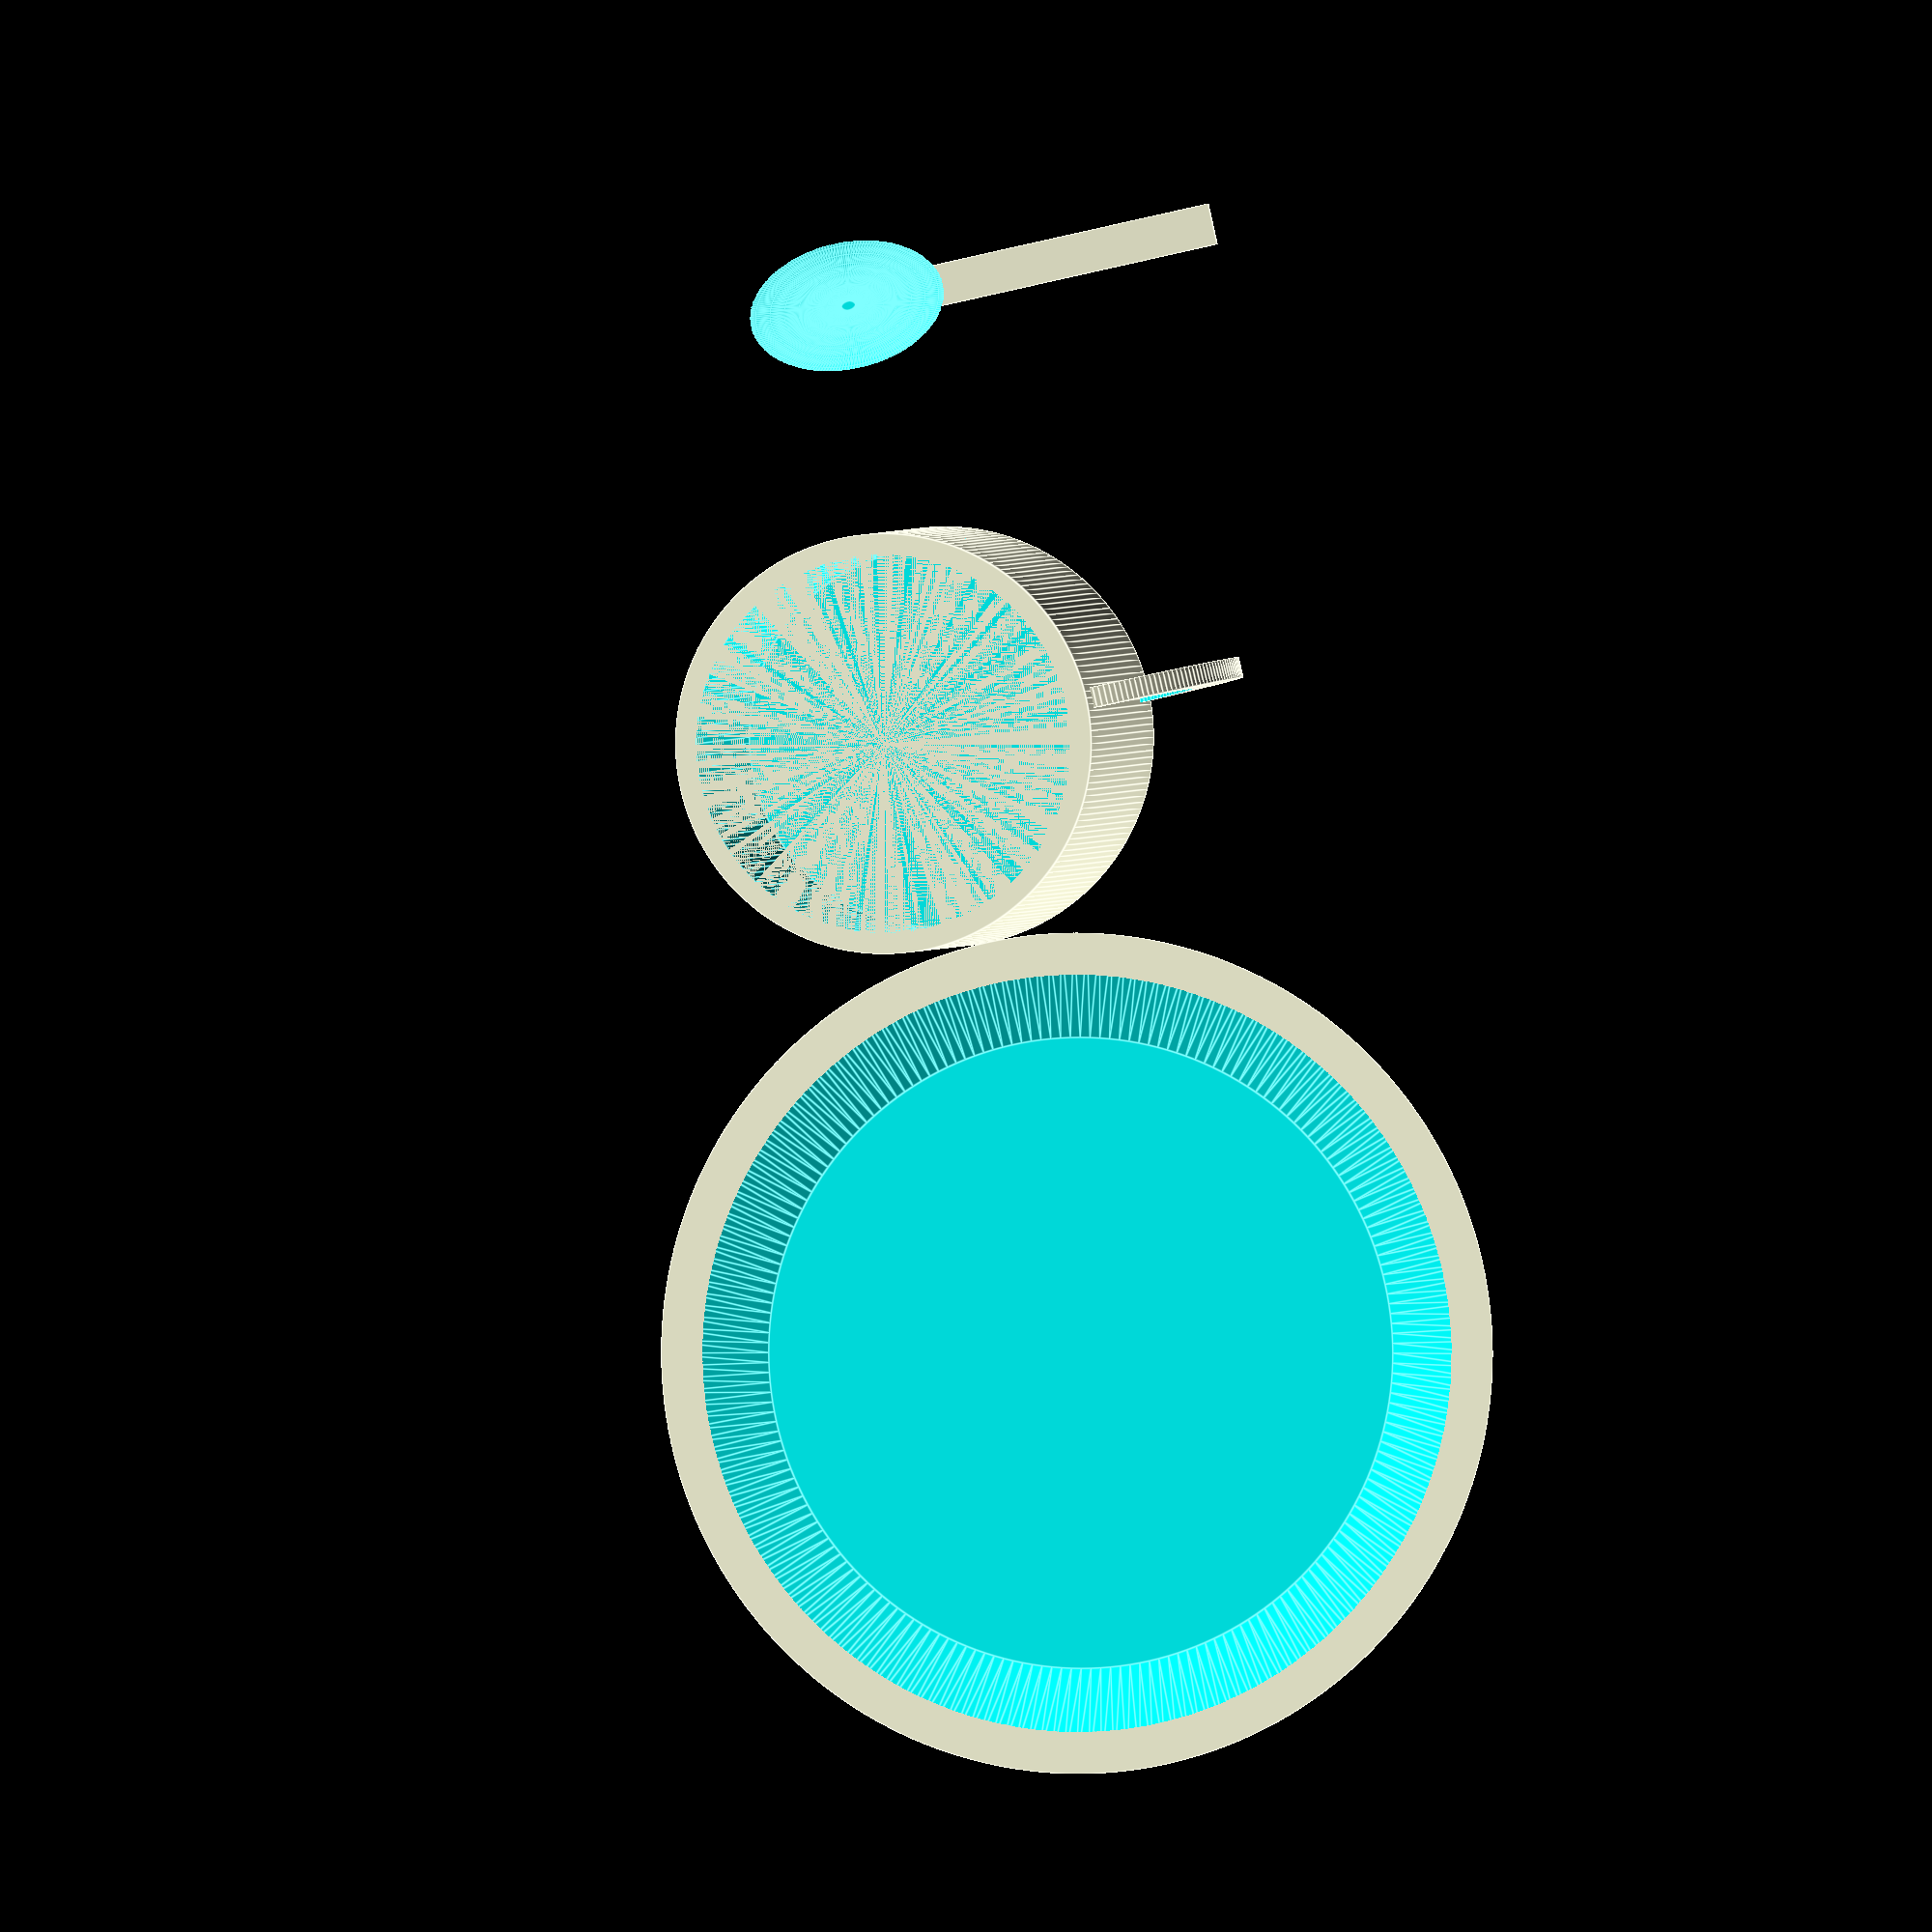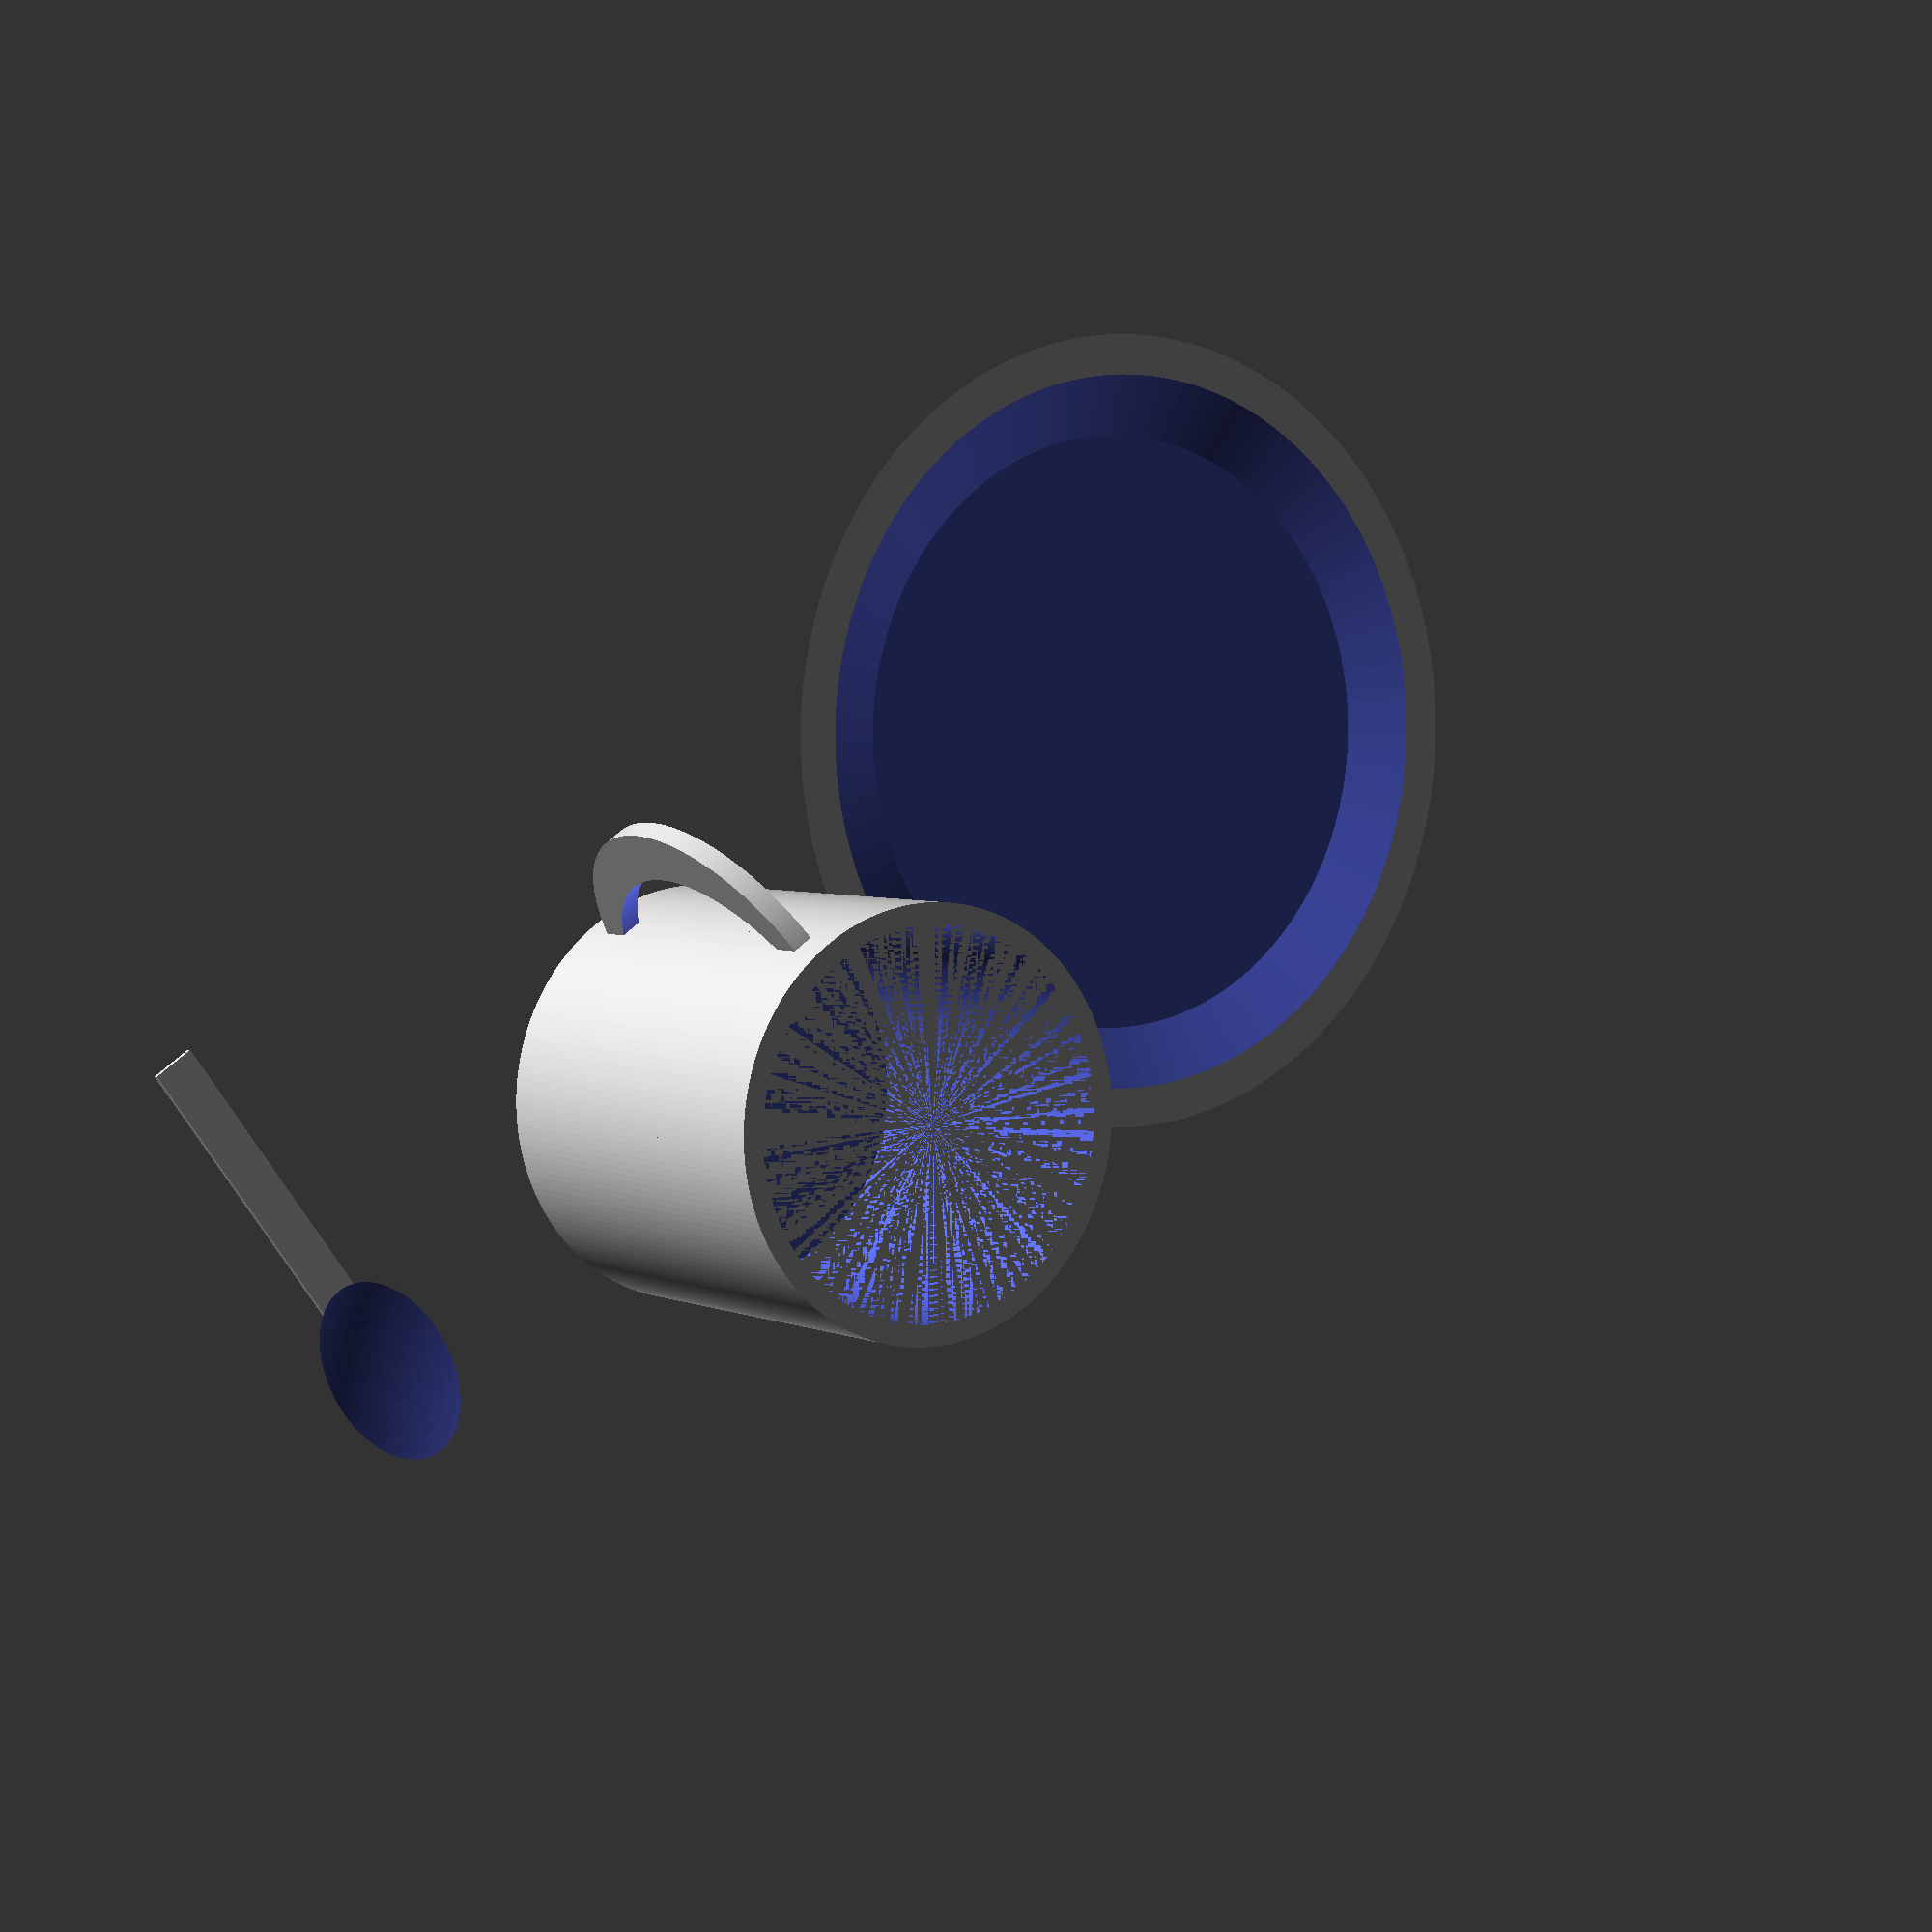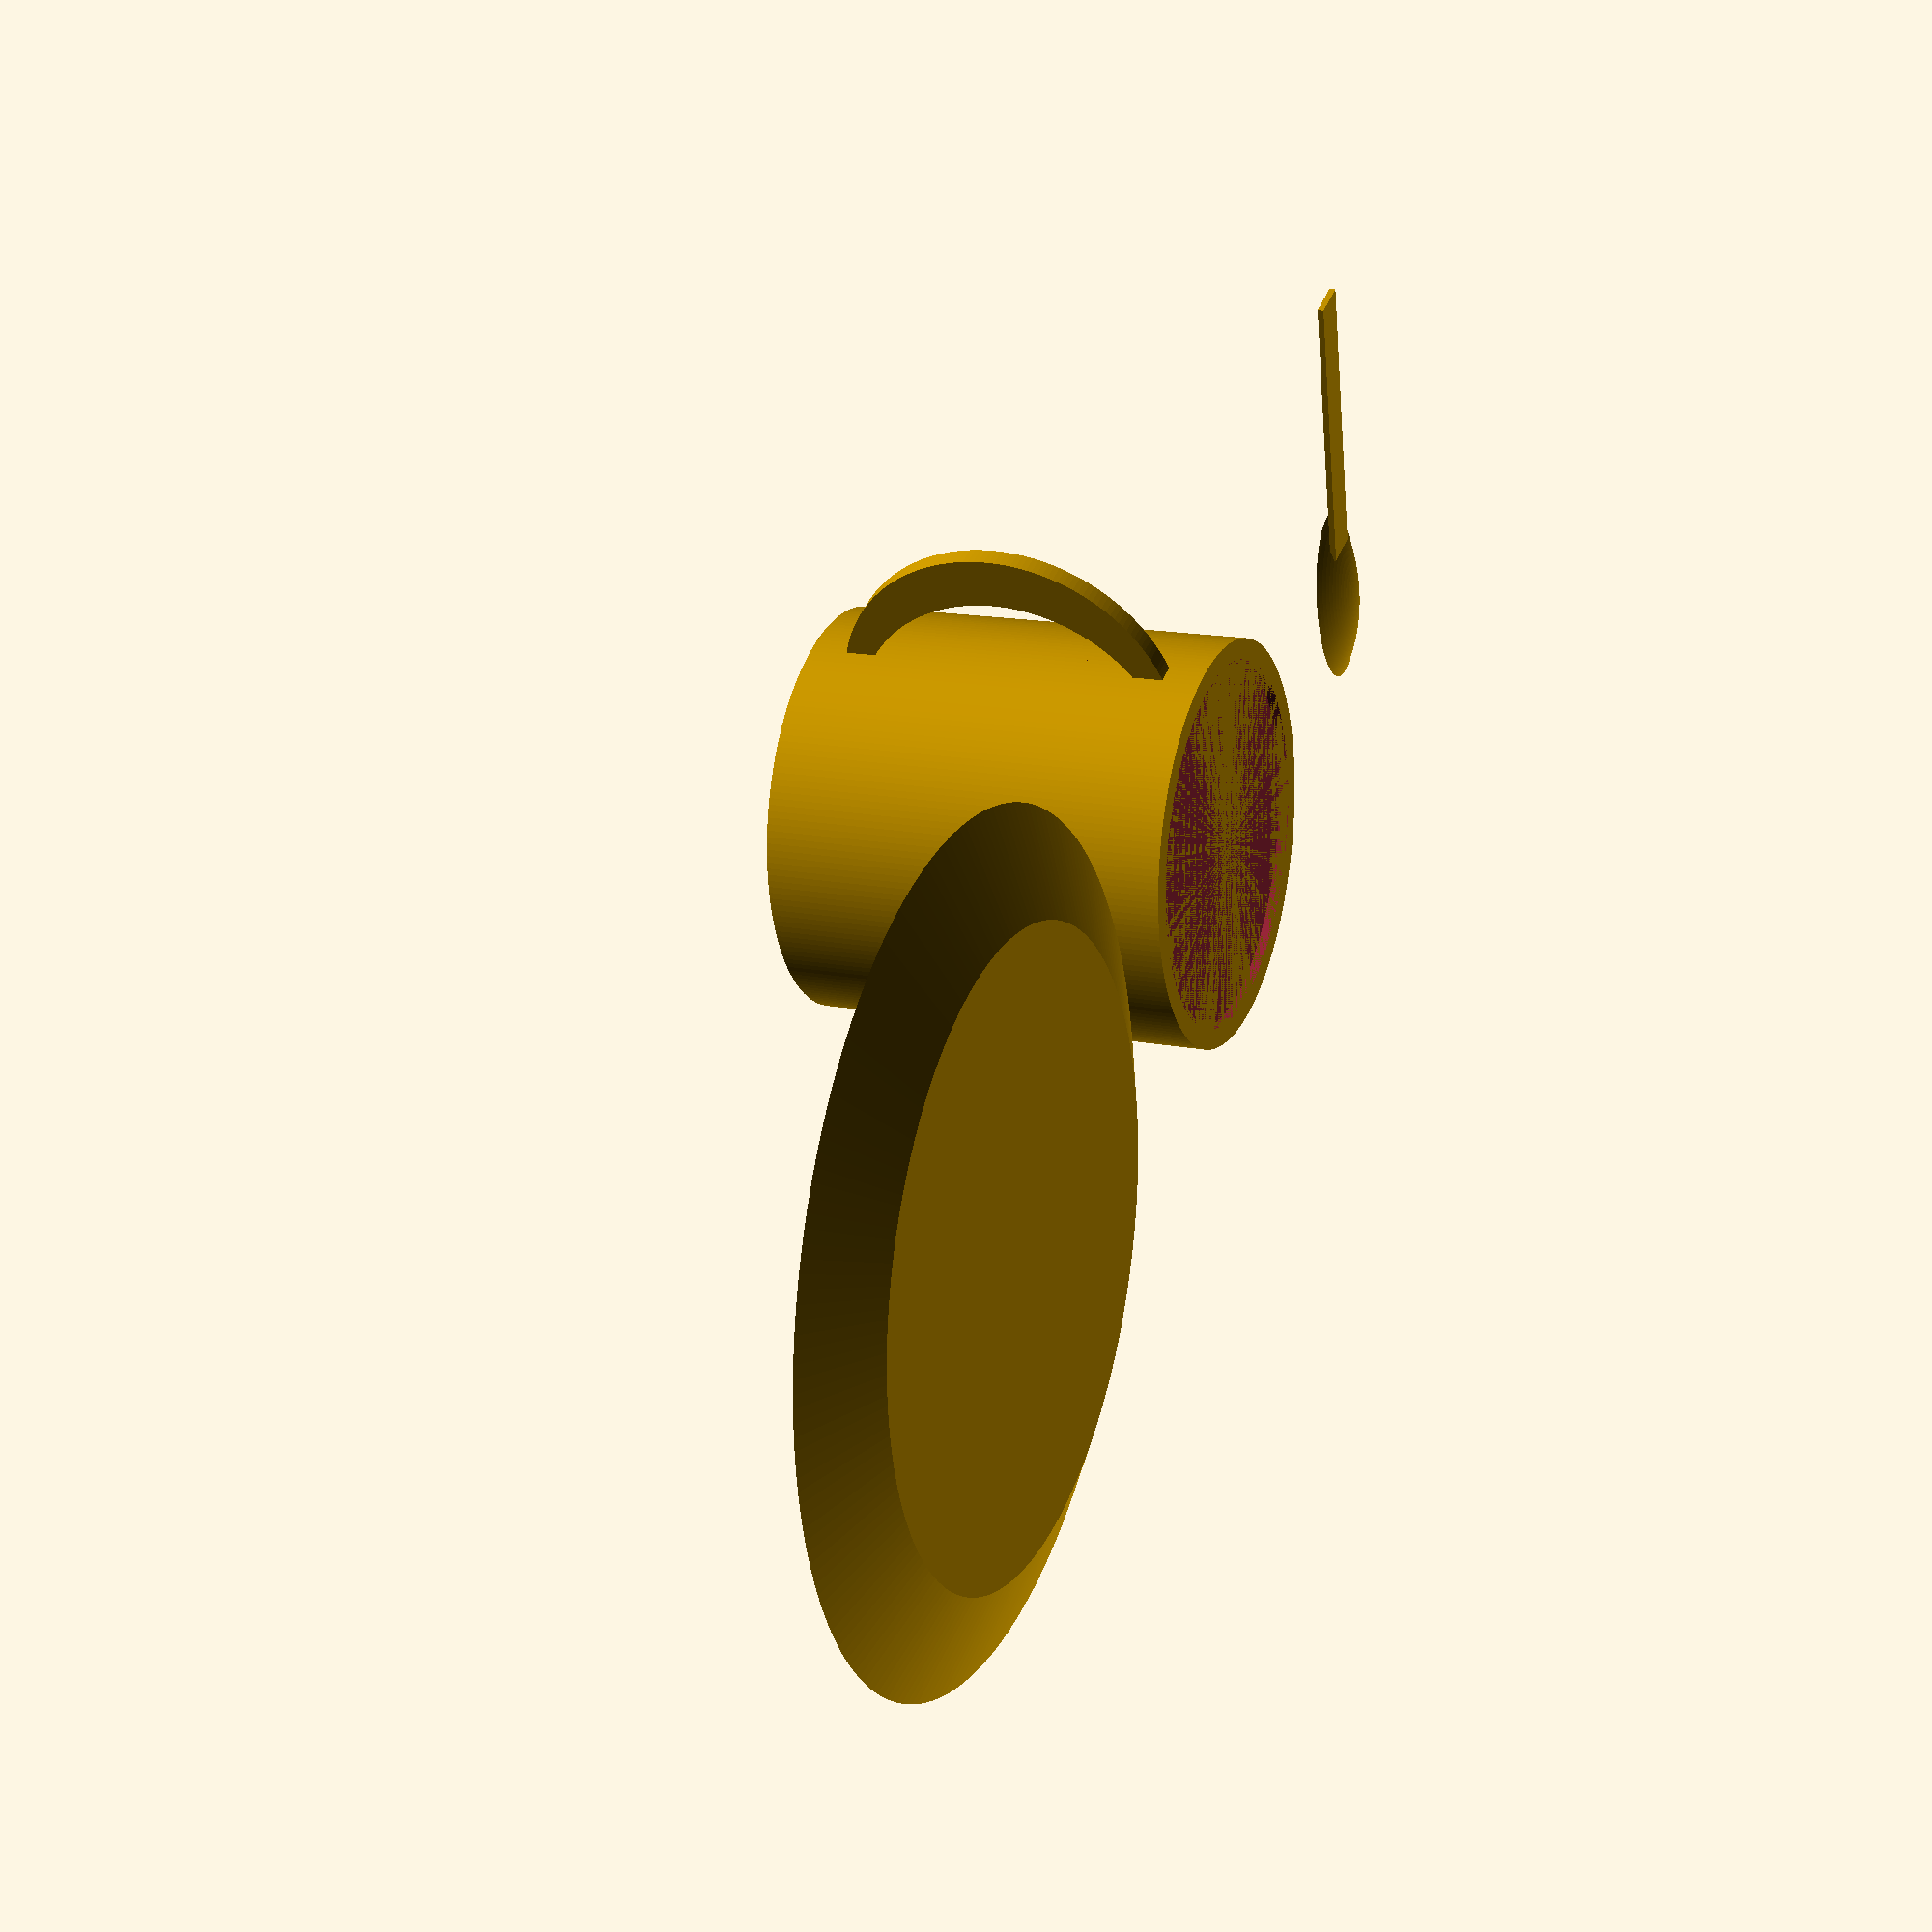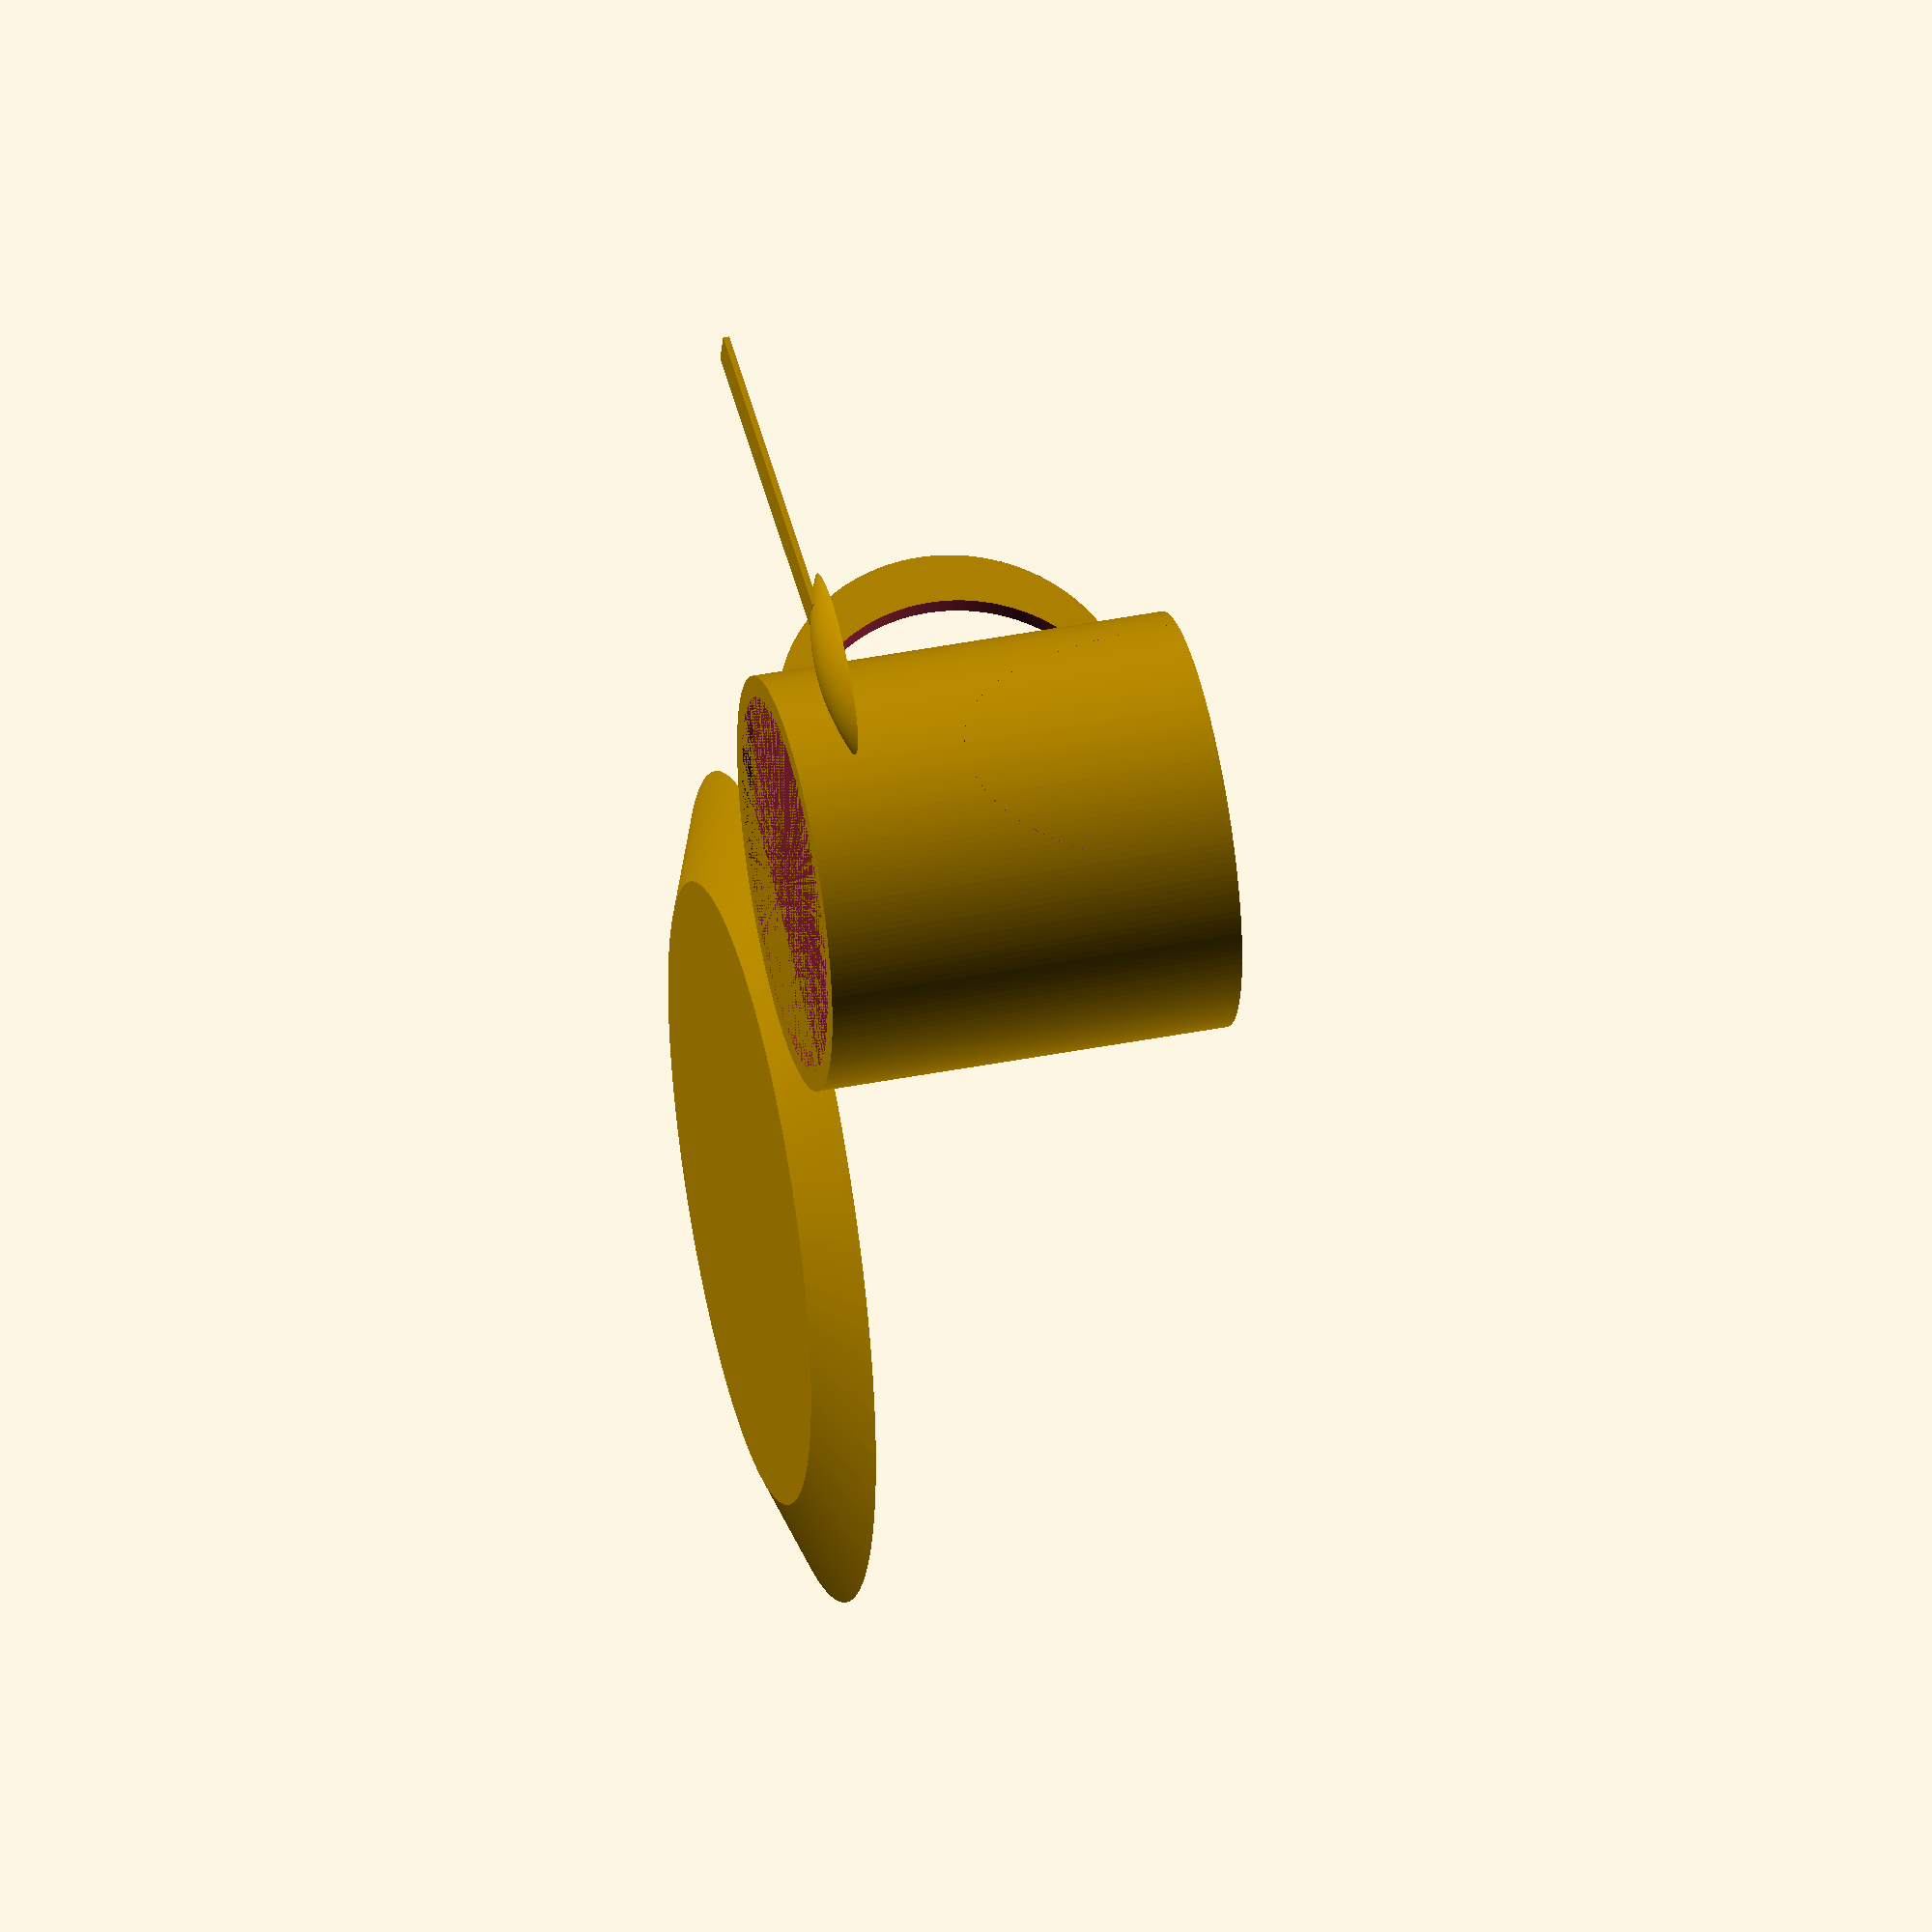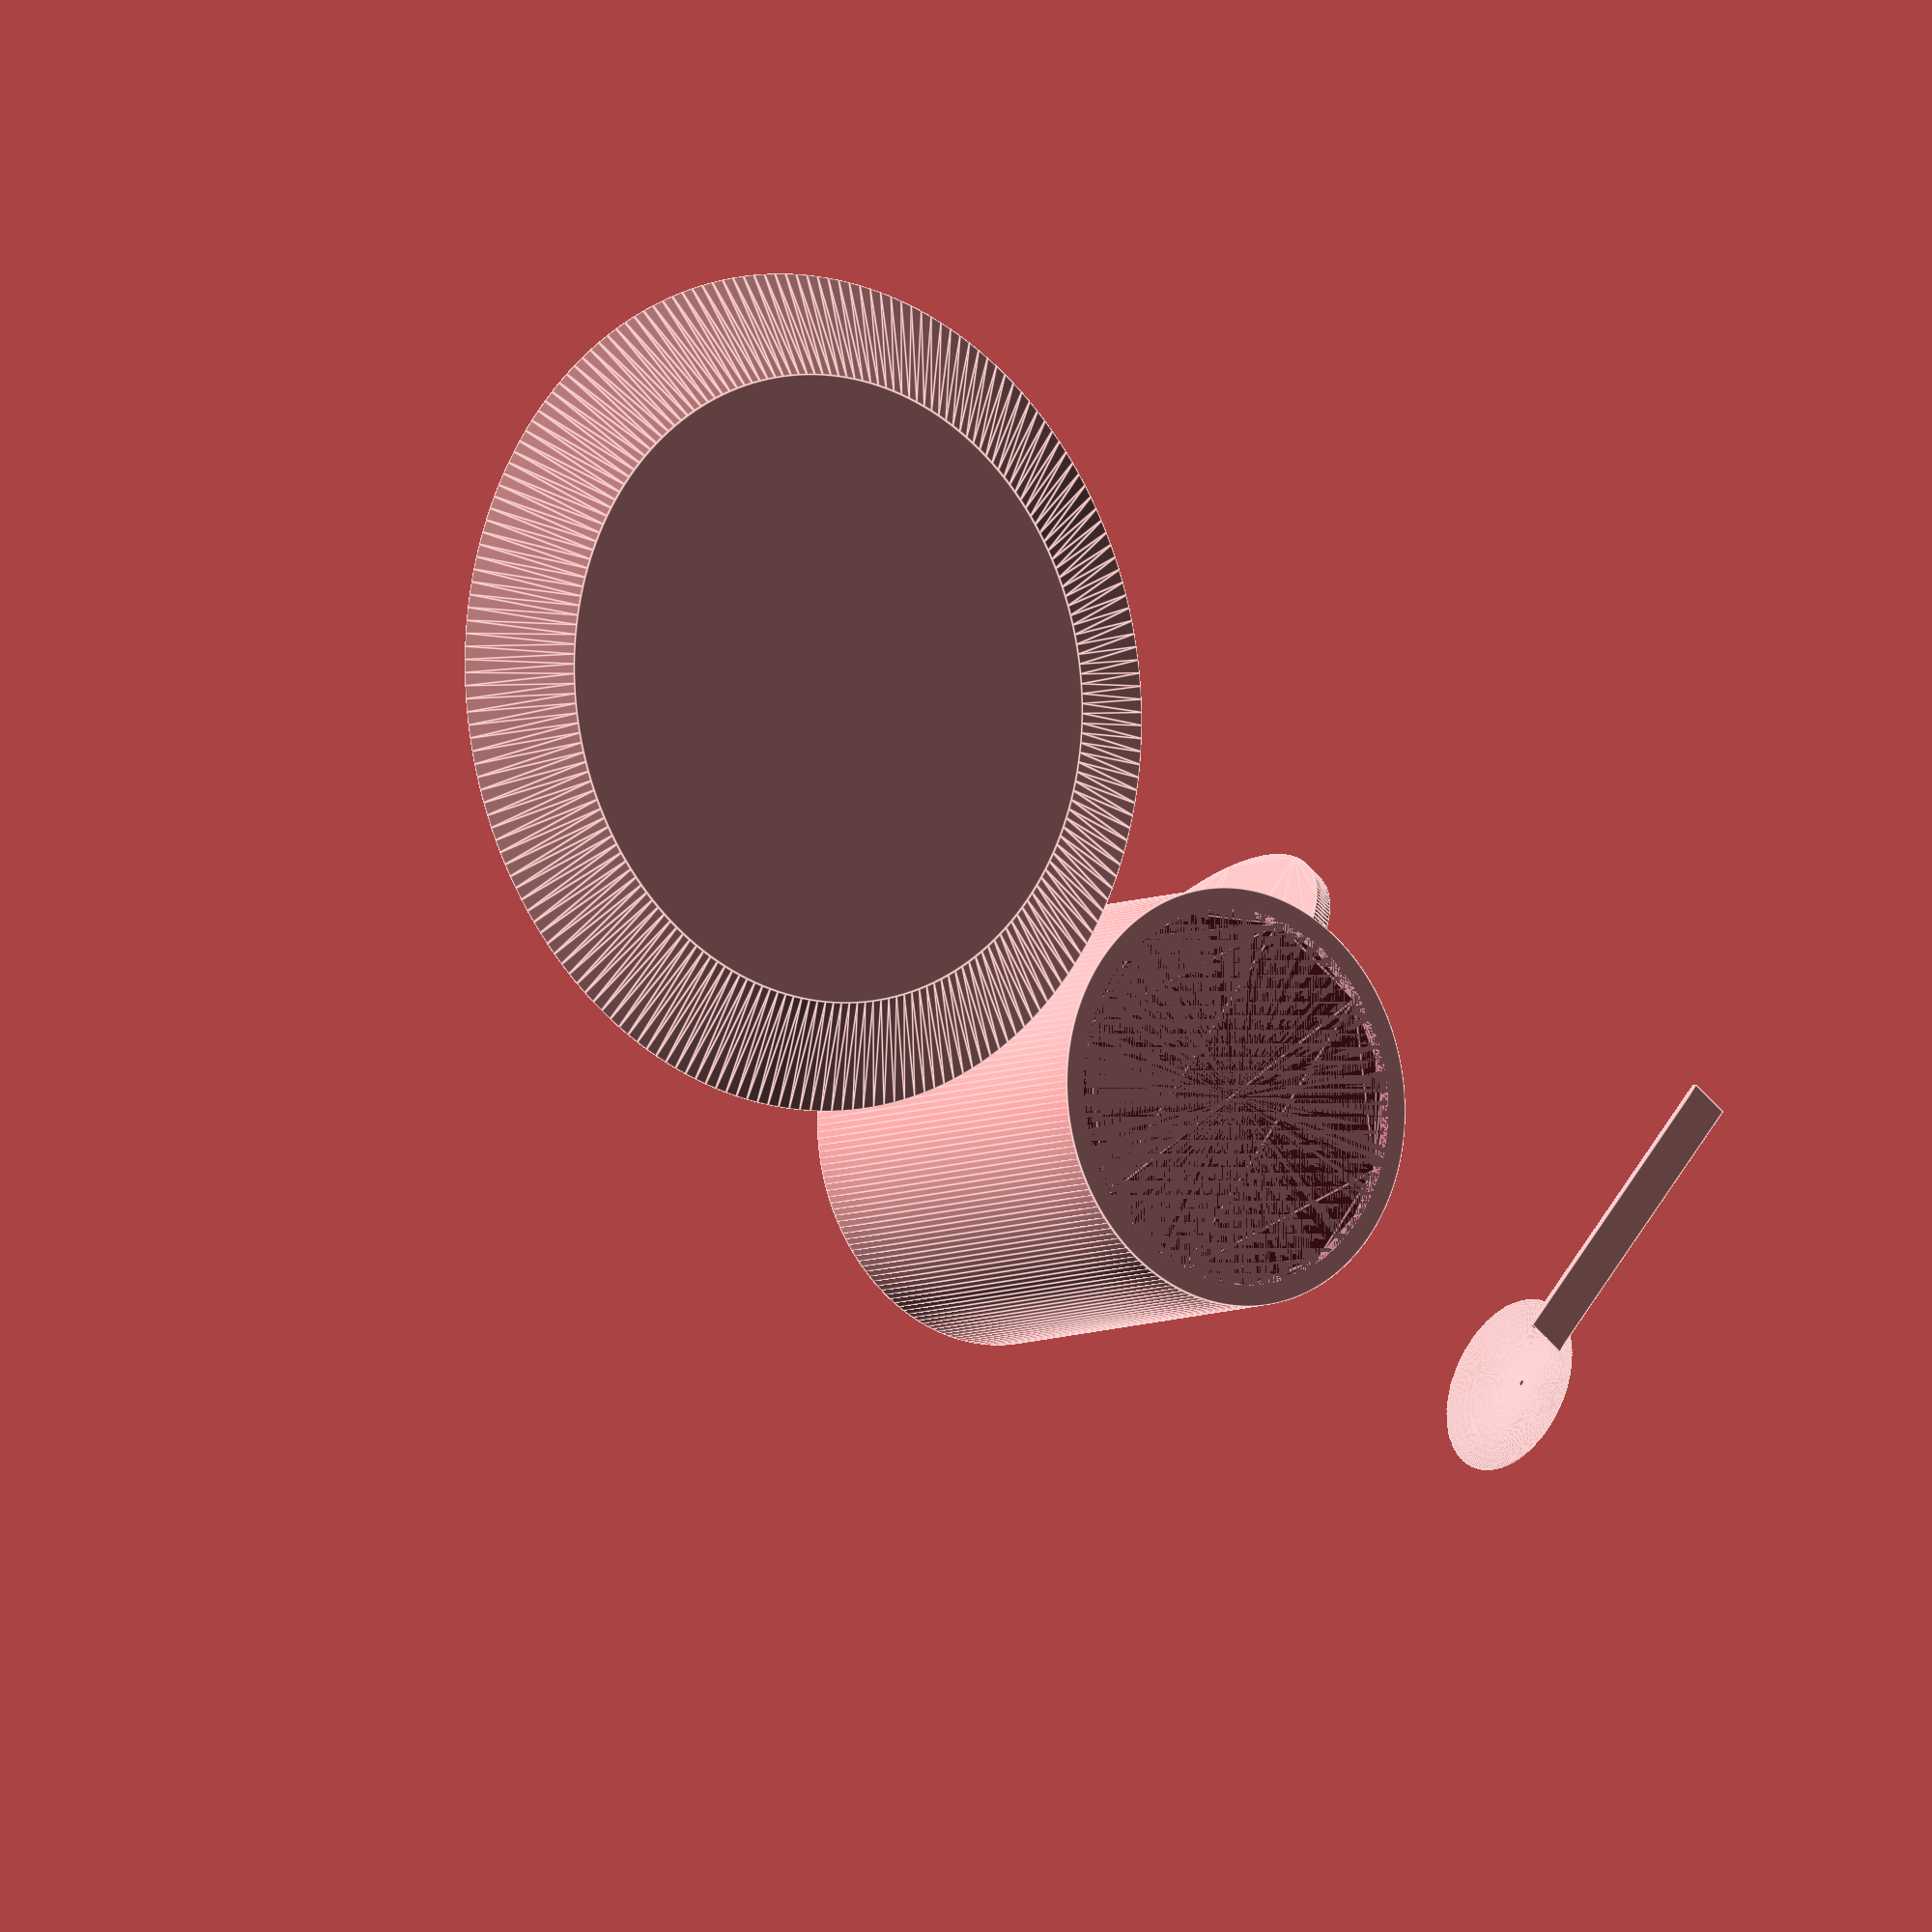
<openscad>
$fn = 200;
cup_height = 20; //[20:30]
plate_bottom = 15;//[5:15]
plate_top = 20;//[5:20]
spoon_handler_length = 15; //[10:50]
//=========================================//
//cup
//cup main part
module main()
{
	difference()
	{
	cylinder(cup_height,10,10);
	translate([0,0,3]) cylinder(cup_height-3,9,9);
	linear_extrude(height=0.5)
	translate([0,0,19])circle(9);
	}
}

//cup handler
module handler()
{
	difference()
	{
		translate([0,30,10]) rotate(a=[0,90,0])circle(8.5);
		translate([0,28,10]) rotate(a=[0,90,0])circle(8);
		translate([0,28.5,15.5]) rotate(a=[0,90,0])circle(4);
		translate([0,28.5,4.5]) rotate(a=[0,90,0])circle(4);

	}
}
module cup()
{
	union()
	{
	main();
	translate([0,-22.5,0]) handler();
	}
}
cup();
//=========================================//

//spoon
module half_spoon()
{
	difference()
	{
	translate([-30,0,10])sphere(10);
	translate([-30,0,20.5])sphere(20);
	}
	}
	scale([0.7,1.1]) half_spoon();
	rotate(a=[-4,0,0])translate([-22,2.8,0.55]) cube([2,spoon_handler_length,0.3]);

//=========================================//
//plate
difference()
{
	translate([30,0,0])cylinder(2,plate_bottom,plate_top);
	translate([30,0,0.8])cylinder(2,plate_bottom,plate_top);
}
</openscad>
<views>
elev=179.0 azim=257.3 roll=171.4 proj=o view=edges
elev=176.3 azim=145.3 roll=214.9 proj=p view=solid
elev=344.1 azim=24.2 roll=112.2 proj=p view=wireframe
elev=137.4 azim=251.6 roll=283.1 proj=o view=solid
elev=6.6 azim=323.4 roll=143.6 proj=o view=edges
</views>
